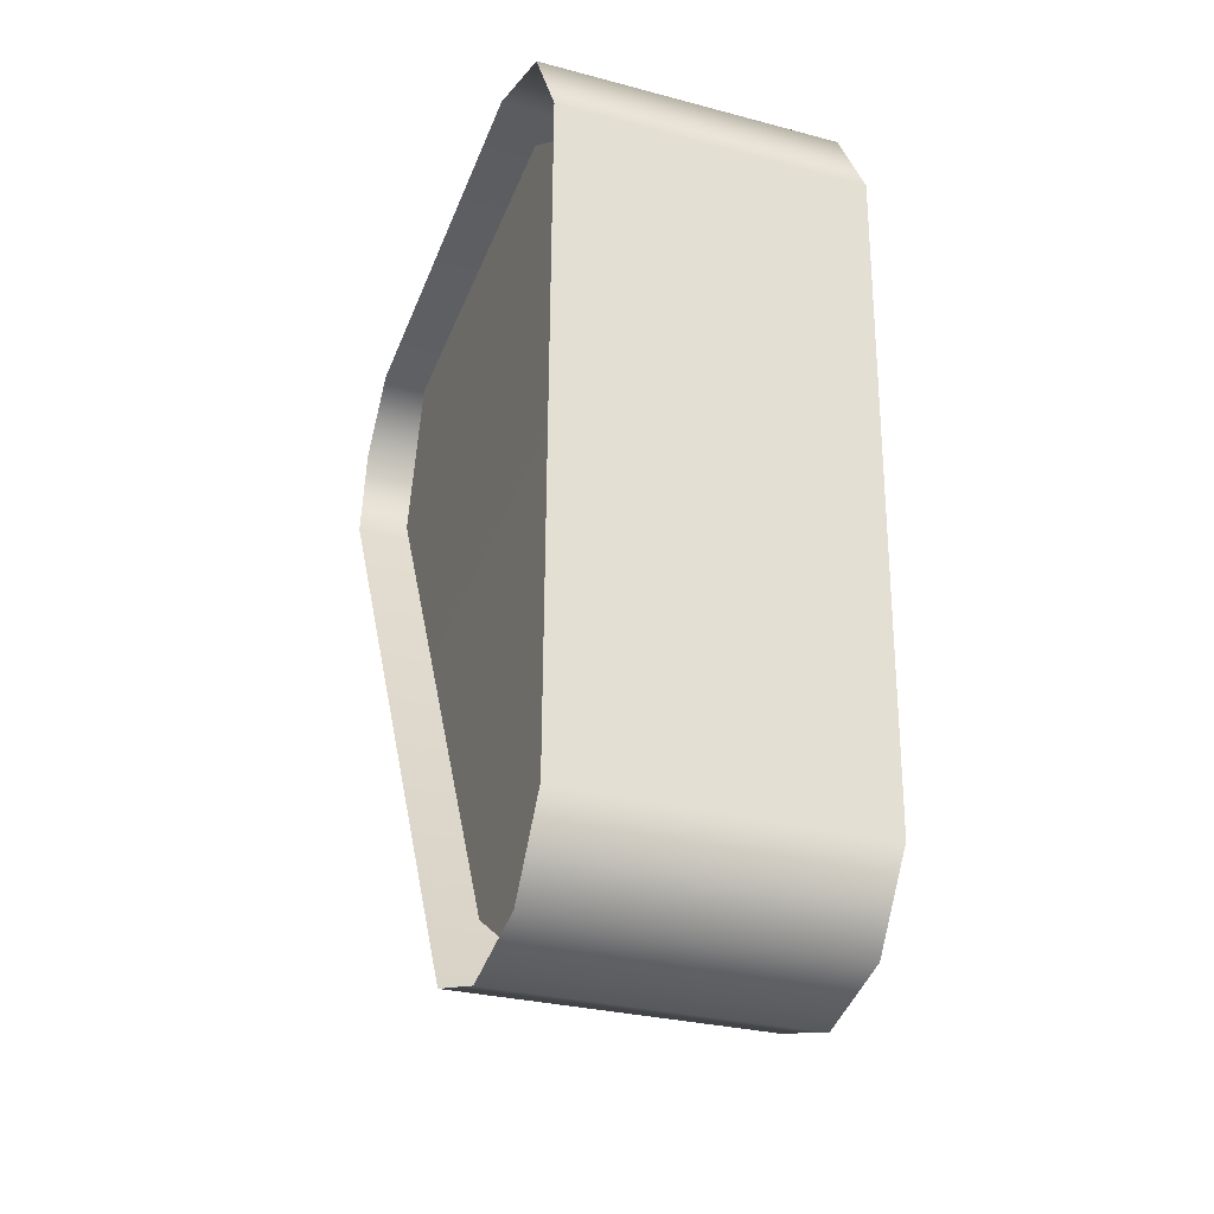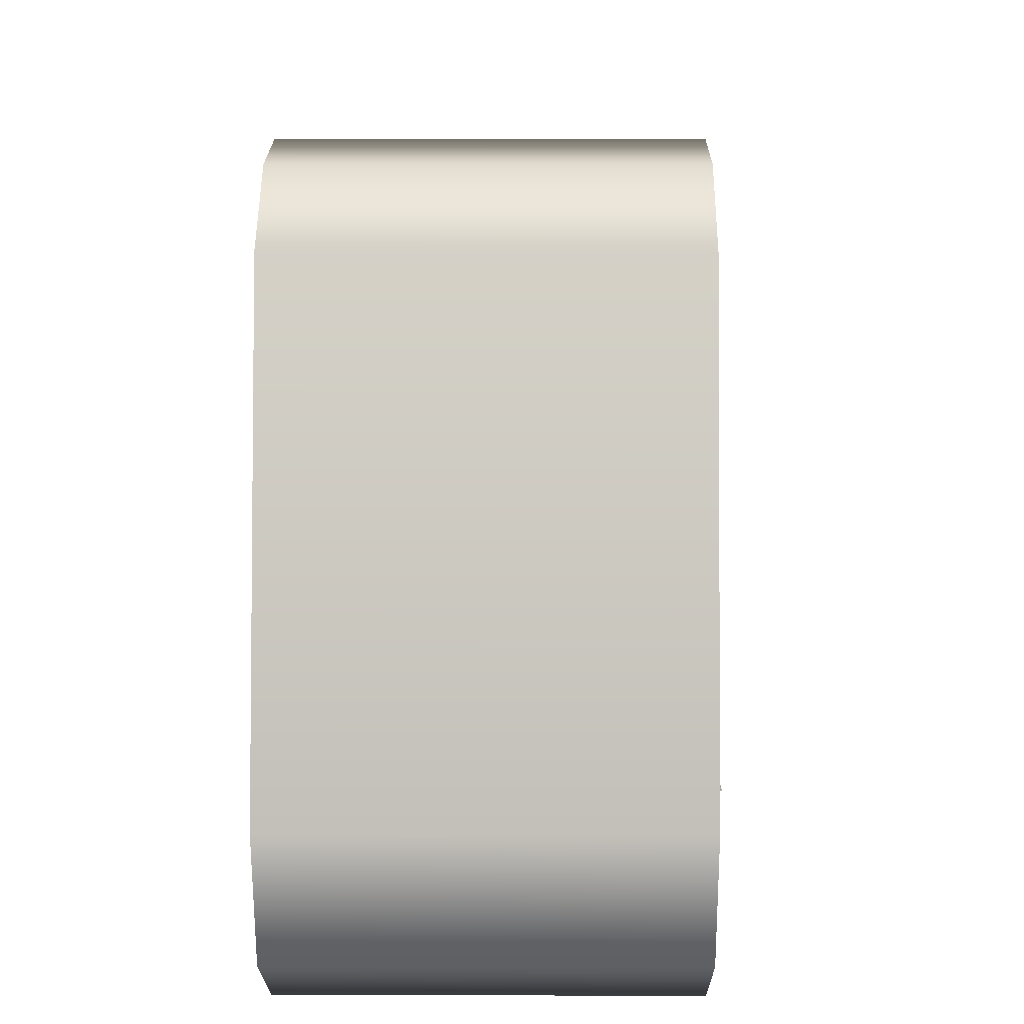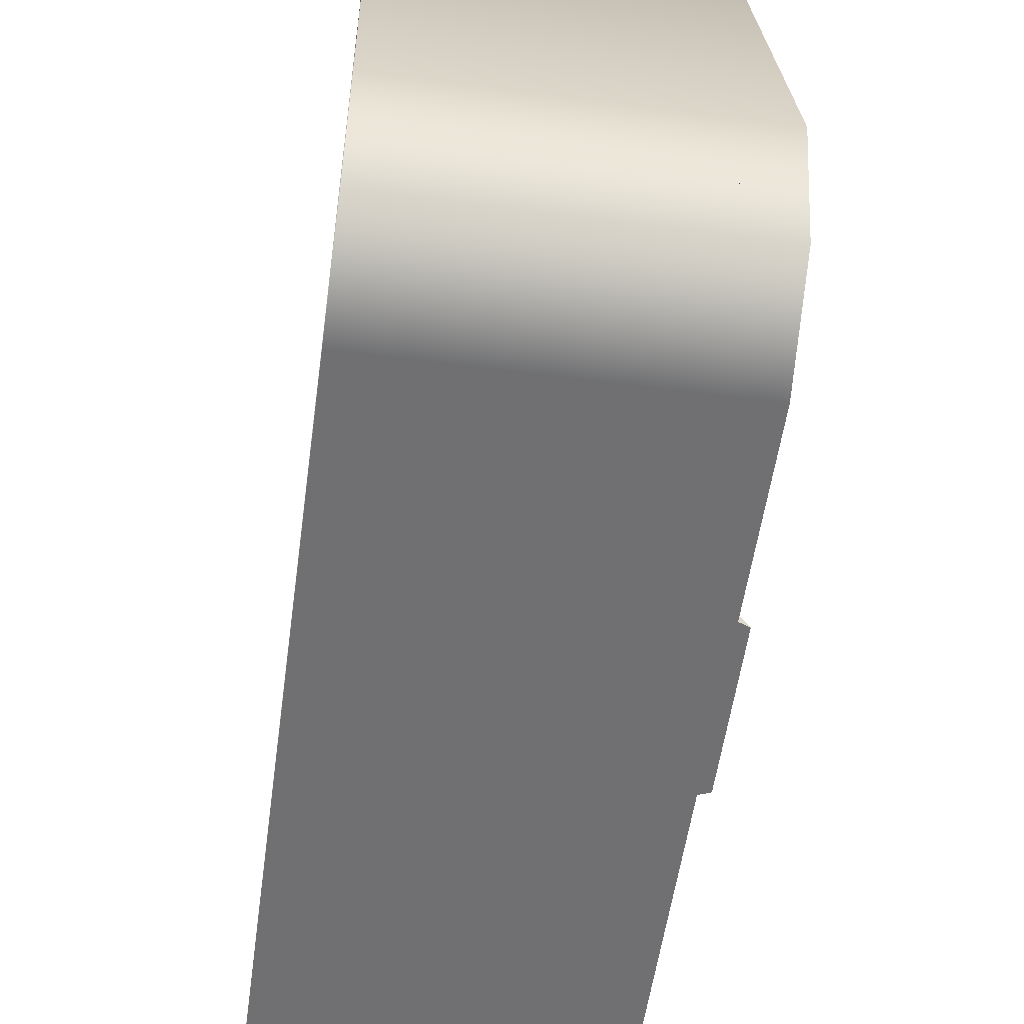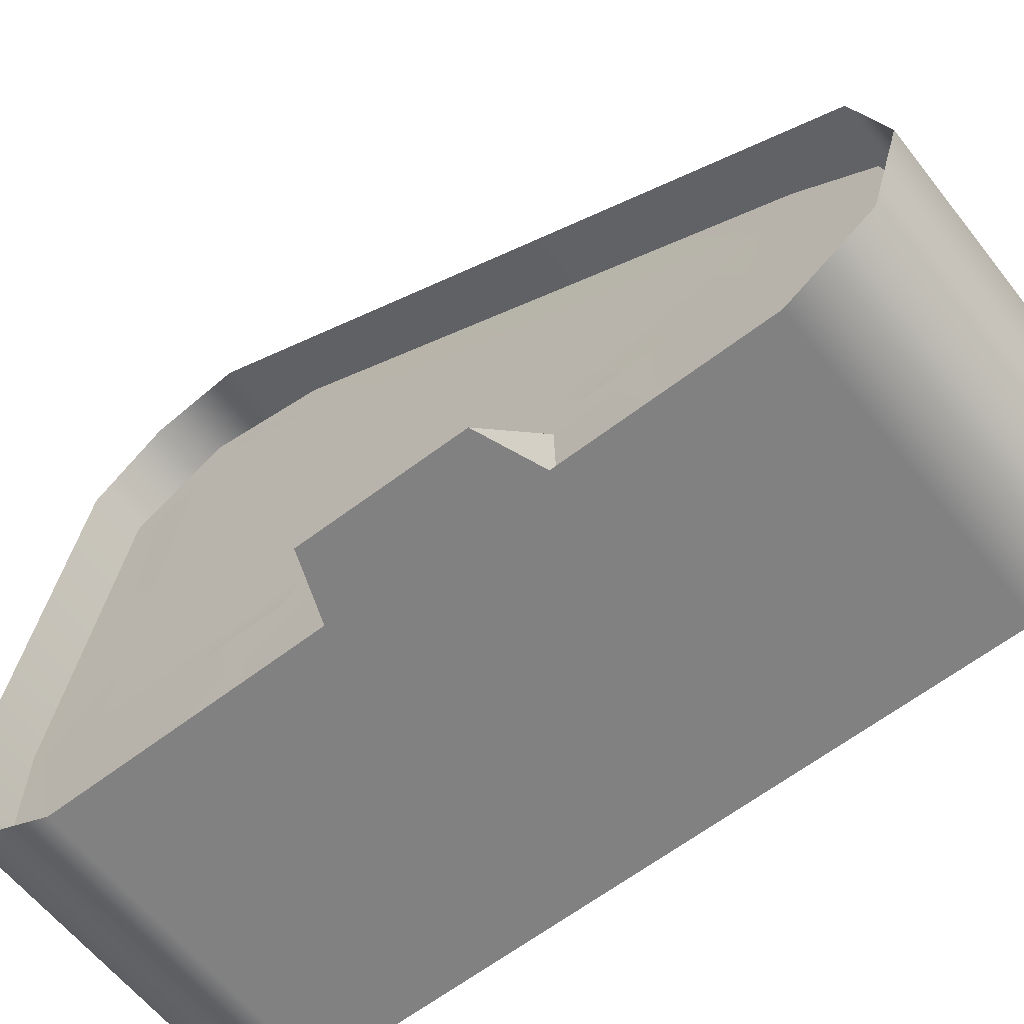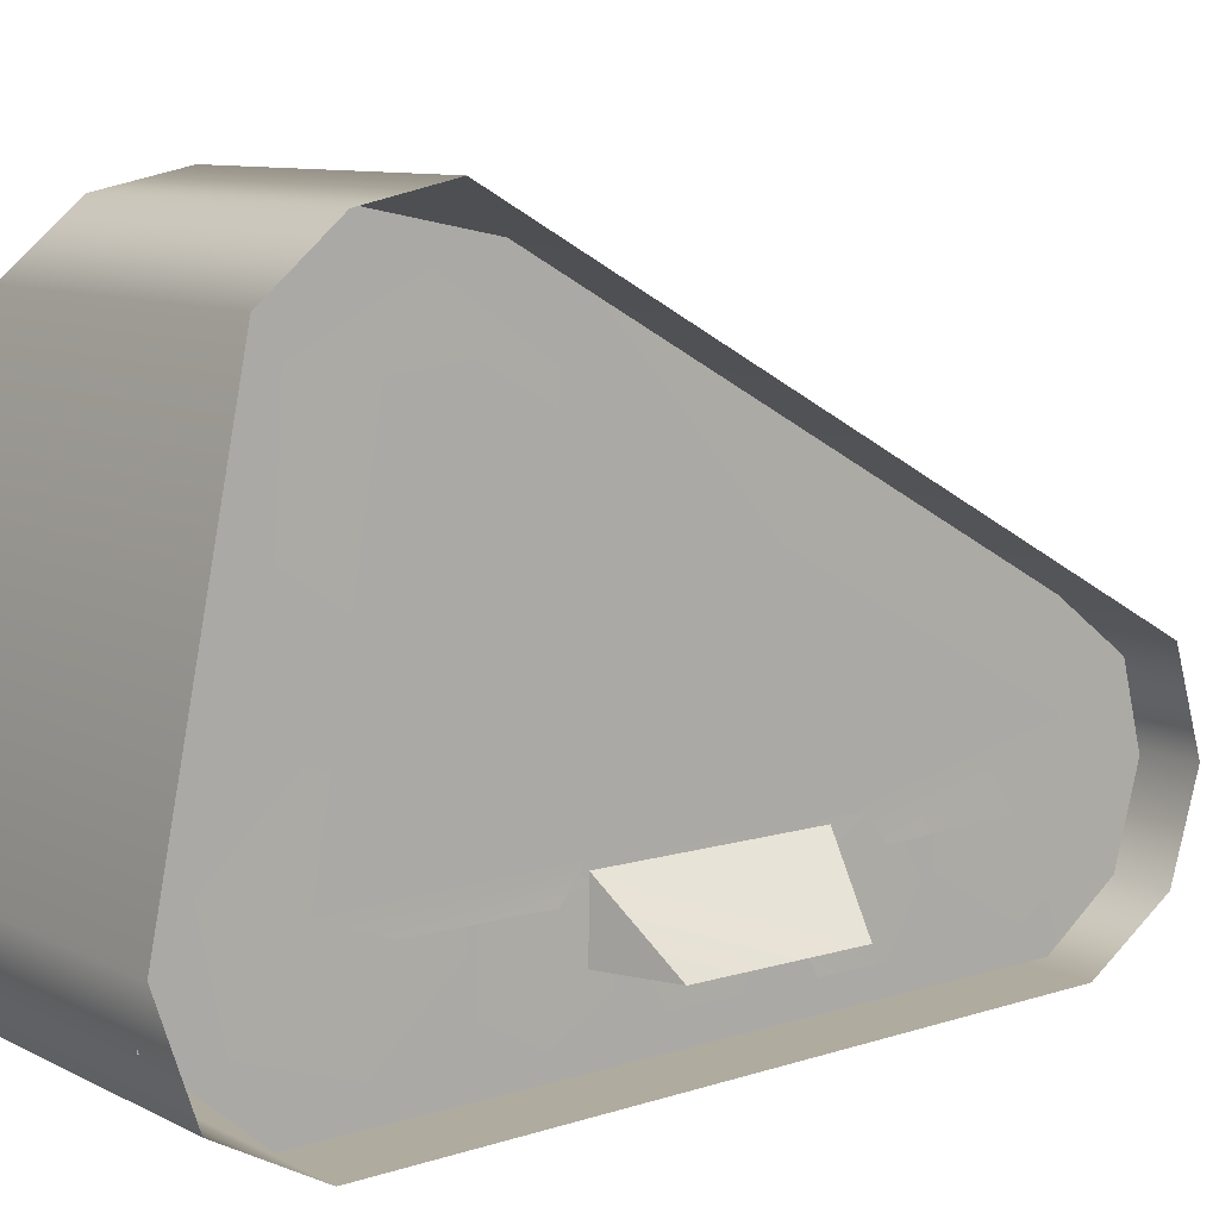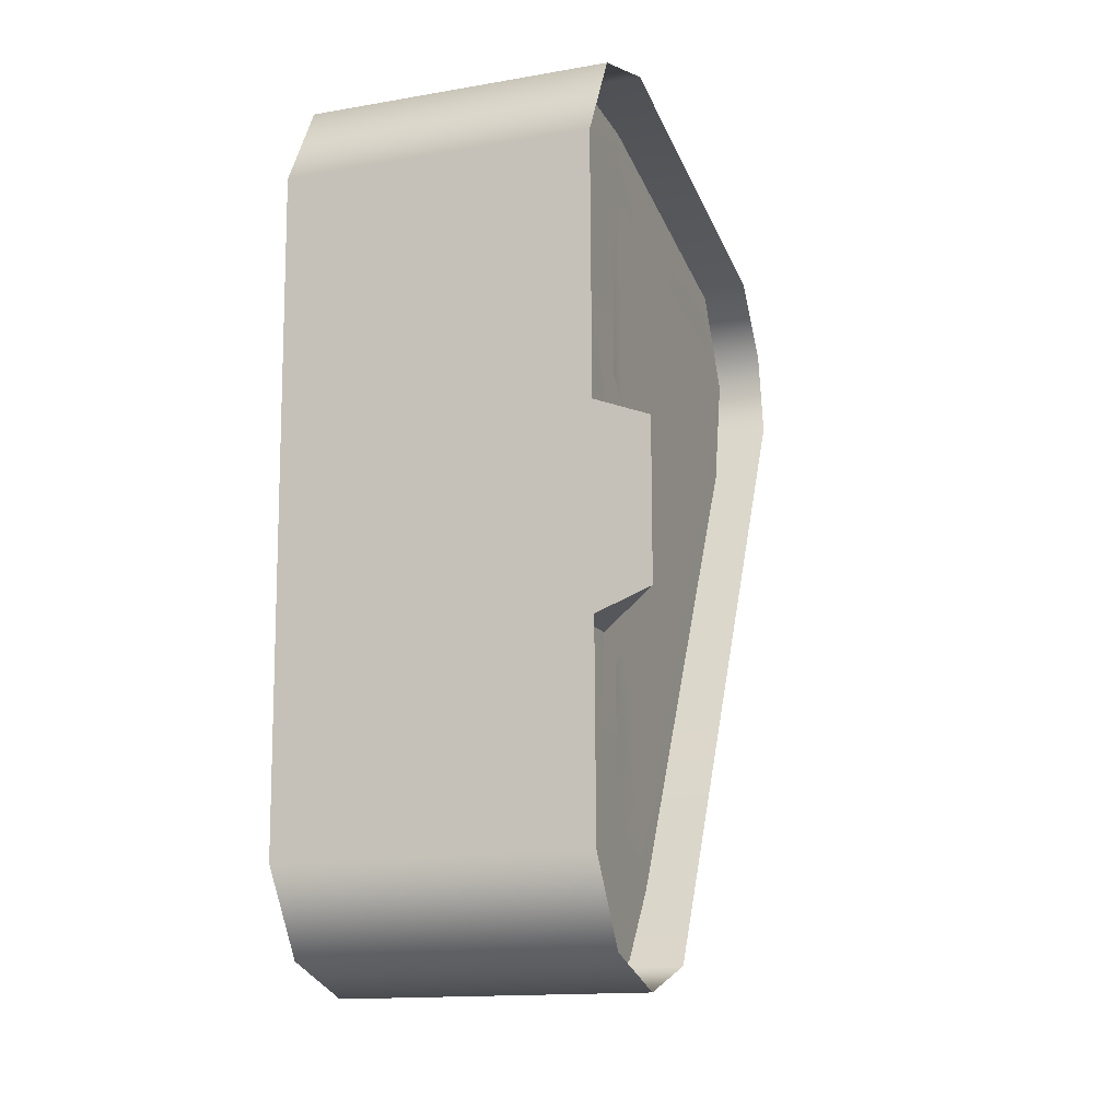
<metadata>
{"format":"obj","ext":"obj","renderer":"f3d","projection":"perspective","resolution":1024,"background":"white","views":[{"elev":-29.2,"azim":-21.4,"up":"+Z"},{"elev":8.1,"azim":0.5,"up":"+Y"},{"elev":-55.0,"azim":-7.8,"up":"+Y"},{"elev":-60.7,"azim":127.9,"up":"+Y"},{"elev":9.5,"azim":51.8,"up":"+Y"},{"elev":-14.8,"azim":20.3,"up":"+Z"}]}
</metadata>
<code>
g FourTrackShassis_03_CorpsePart
v 0.8969 -0.2562 -0.4922
v 0.8982 -0.2948 -0.4609
v 0.8982 -0.2944 -0.2943
v 0.8979 -0.262 -0.2155
v 0.8982 0.1612 -0.2899
v 0.8969 -0.2558 -0.8007
v 0.8982 0.1699 -0.3789
v 0.8982 -0.2029 -1.057
v 0.8982 -0.2969 -0.8356
v 0.8982 -0.2906 -1.026
v 0.8732 -0.3007 -0.5396
v 0.8745 -0.3007 -0.3926
v 0.8732 -0.2583 -0.4661
v 0.8745 -0.428 -0.4661
v 0.8745 -0.3855 -0.3926
v 0.8732 -0.3855 -0.5396
v 0.8732 -0.4166 -0.6829
v 0.8732 -0.2696 -0.6829
v 0.8732 -0.3431 -0.7253
v 0.8732 -0.3431 -0.5556
v 0.8732 -0.2696 -0.598
v 0.8732 -0.4166 -0.598
v 0.8745 -0.4166 -0.8599
v 0.8745 -0.2696 -0.8599
v 0.8745 -0.3431 -0.9023
v 0.8732 -0.3431 -0.7326
v 0.8732 -0.2696 -0.7751
v 0.8745 -0.4166 -0.7751
v 0.8807 0.01956 -0.1969
v 0.8807 0.001248 -0.4665
v 0.8807 -0.06742 -0.3264
v 0.8807 0.1569 -0.477
v 0.8807 0.2439 -0.3475
v 0.8807 0.1752 -0.2075
v 0.8823 -0.3371 -0.9092
v 0.8823 -0.3439 -1.142
v 0.8823 -0.4077 -1.024
v 0.8823 -0.2096 -1.146
v 0.8823 -0.139 -1.031
v 0.8823 -0.2028 -0.9131
v 0.9672 -0.361 -0.7545
v 0.9672 -0.361 -0.5424
v 0.8762 -0.2747 -0.5096
v 0.8762 -0.2746 -0.7859
v 0.9672 -0.361 -0.5424
v 0.9672 -0.361 -0.7545
v 0.8775 -0.361 -0.7892
v 0.8775 -0.361 -0.5077
v 0.9672 -0.361 -0.5424
v 0.8775 -0.361 -0.5077
v 0.8762 -0.2747 -0.5096
v 0.9672 -0.361 -0.7545
v 0.8762 -0.2746 -0.7859
v 0.8775 -0.361 -0.7892
v 0.8838 -0.3699 -0.1442
v 0.8841 -0.3219 -0.3785
v 0.8841 -0.4135 -0.2752
v 0.8841 -0.1865 -0.3508
v 0.8837 -0.1429 -0.2198
v 0.8838 -0.2346 -0.1165
v 0.8688 -0.09519 -1.082
v 0.8688 -0.3829 -1.17
v 0.8688 -0.4509 -1.079
v 0.8688 -0.2675 -1.202
v 0.8688 -0.1653 -1.176
v 0.8688 0.2637 -0.4322
v 0.8687 -0.4602 -0.1951
v 0.8687 0.2239 -0.1607
v 0.8688 0.2942 -0.2803
v 0.8687 -0.3532 -0.07164
v 0.8685 -0.1834 -0.07558
v 0.5799 -0.1136 -1.085
v 0.5803 -0.4288 -1.087
v 0.5803 -0.275 -1.189
v 0.58 -0.4367 -0.2091
v 0.5803 0.2669 -0.3601
v 0.58 0.2097 -0.1657
v 0.5797 -0.2534 -0.0841
v 0.9306 0.2195 -0.1491
v 0.5252 -0.2769 -0.04751
v 0.5252 0.2195 -0.1491
v 0.9306 -0.2769 -0.04751
v 0.5259 -0.2663 -1.22
v 0.9307 -0.142 -1.182
v 0.5259 -0.142 -1.182
v 0.9307 -0.2663 -1.22
v 0.9307 -0.4621 -1.075
v 0.5259 -0.3892 -1.183
v 0.5259 -0.4621 -1.075
v 0.9307 -0.3892 -1.183
v 0.9306 -0.4089 -0.09249
v 0.5252 -0.4089 -0.09249
v 0.5252 0.2941 -0.2385
v 0.9306 0.3167 -0.3478
v 0.9306 0.2941 -0.2385
v 0.5252 0.3167 -0.3478
v 0.9306 -0.4748 -0.2132
v 0.5259 -0.4621 -1.075
v 0.5252 -0.4748 -0.2132
v 0.9307 -0.4621 -1.075
g FourTrackShassis_03_CorpsePart_0
f 3 2 1
f 4 3 1
f 5 4 1
f 5 1 6
f 8 7 5
f 8 5 6
f 8 6 9
f 8 9 10
f 13 12 11
f 15 14 12
f 12 14 11
f 11 14 16
f 19 18 17
f 21 20 18
f 18 20 17
f 20 22 17
f 25 24 23
f 27 26 24
f 24 26 23
f 26 28 23
f 31 30 29
f 30 32 29
f 32 33 29
f 33 34 29
f 37 36 35
f 36 38 35
f 38 39 35
f 39 40 35
f 43 42 41
f 41 44 43
f 47 46 45
f 45 48 47
f 51 50 49
f 54 53 52
f 57 56 55
f 56 58 55
f 58 59 55
f 59 60 55
f 63 62 61
f 62 64 61
f 64 65 61
f 67 63 66
f 61 66 63
f 67 69 68
f 67 68 70
f 71 70 68
f 74 73 72
f 73 75 72
f 76 72 75
f 76 75 77
f 75 78 77
f 67 66 69
f 81 80 79
f 82 79 80
f 85 84 83
f 86 83 84
f 89 88 87
f 90 87 88
f 83 86 88
f 90 88 86
f 82 80 91
f 92 91 80
f 95 94 93
f 96 93 94
f 99 98 97
f 100 97 98
f 94 84 96
f 85 96 84
f 79 95 81
f 93 81 95
f 92 99 91
f 97 91 99

</code>
